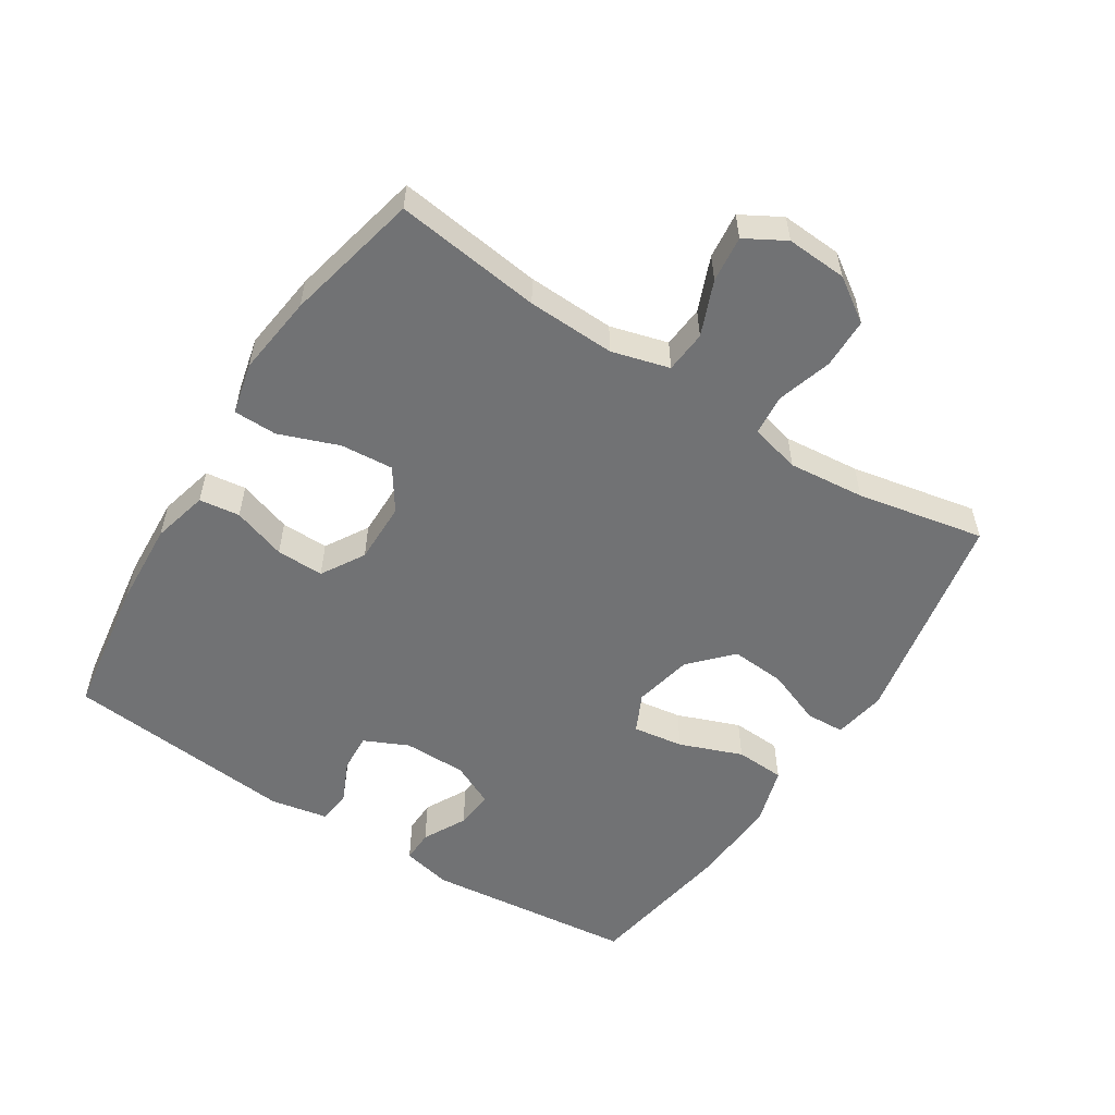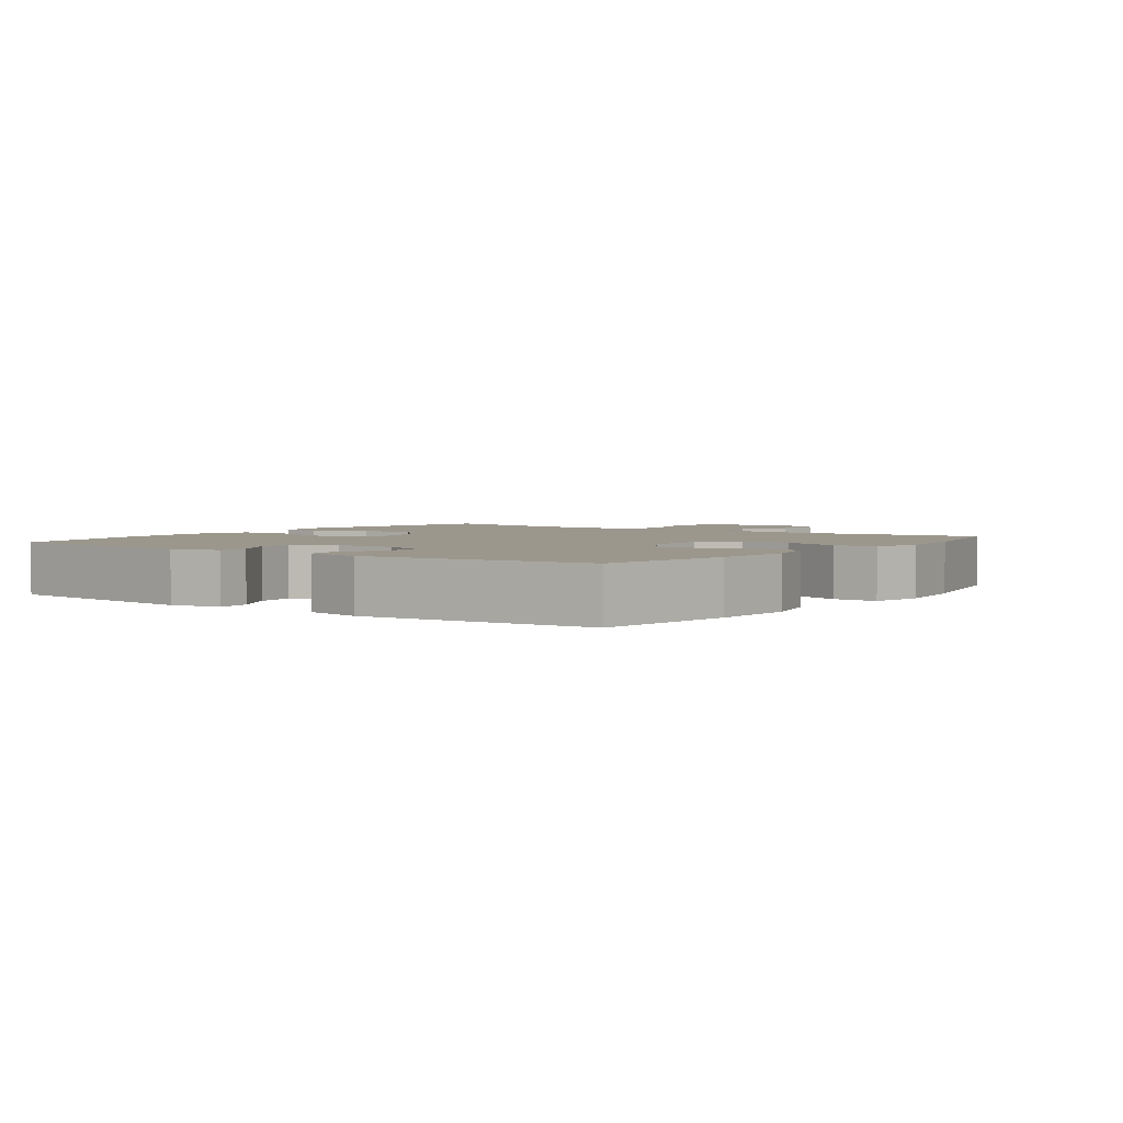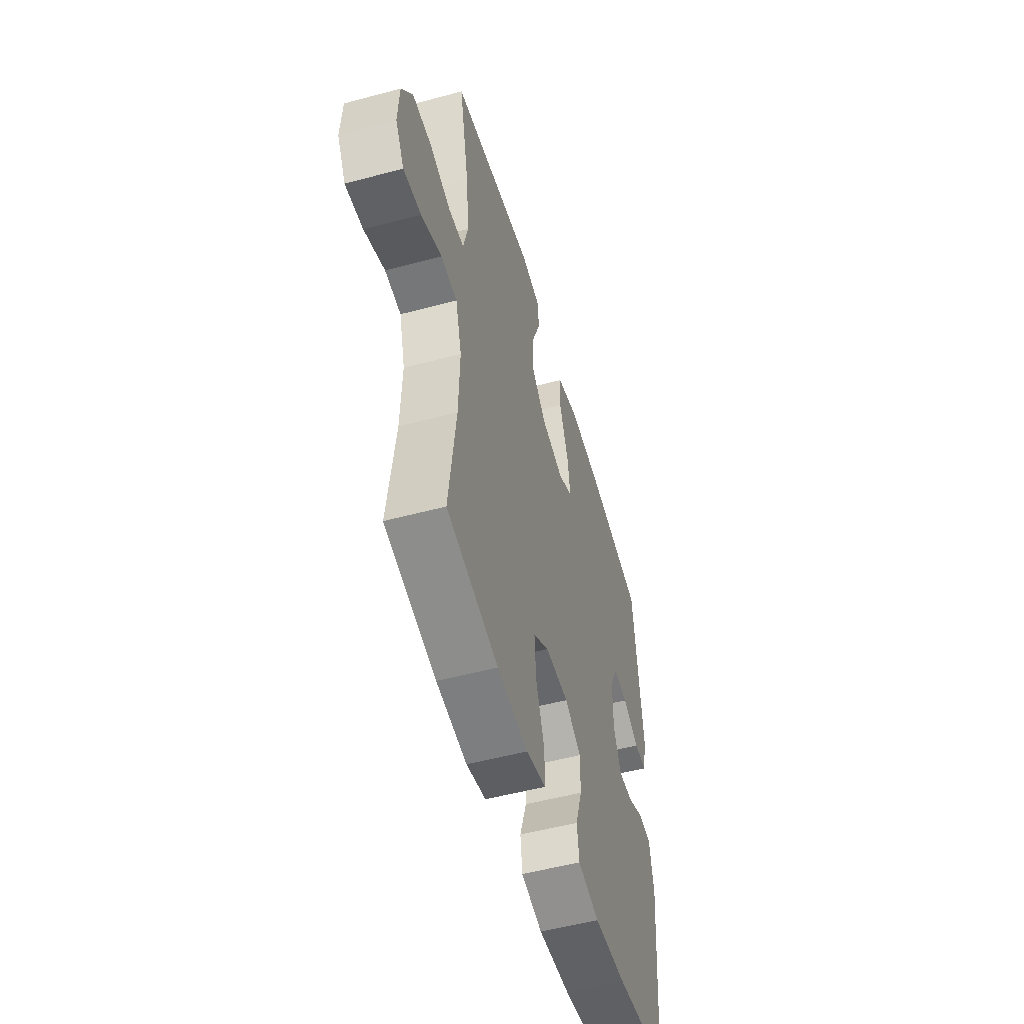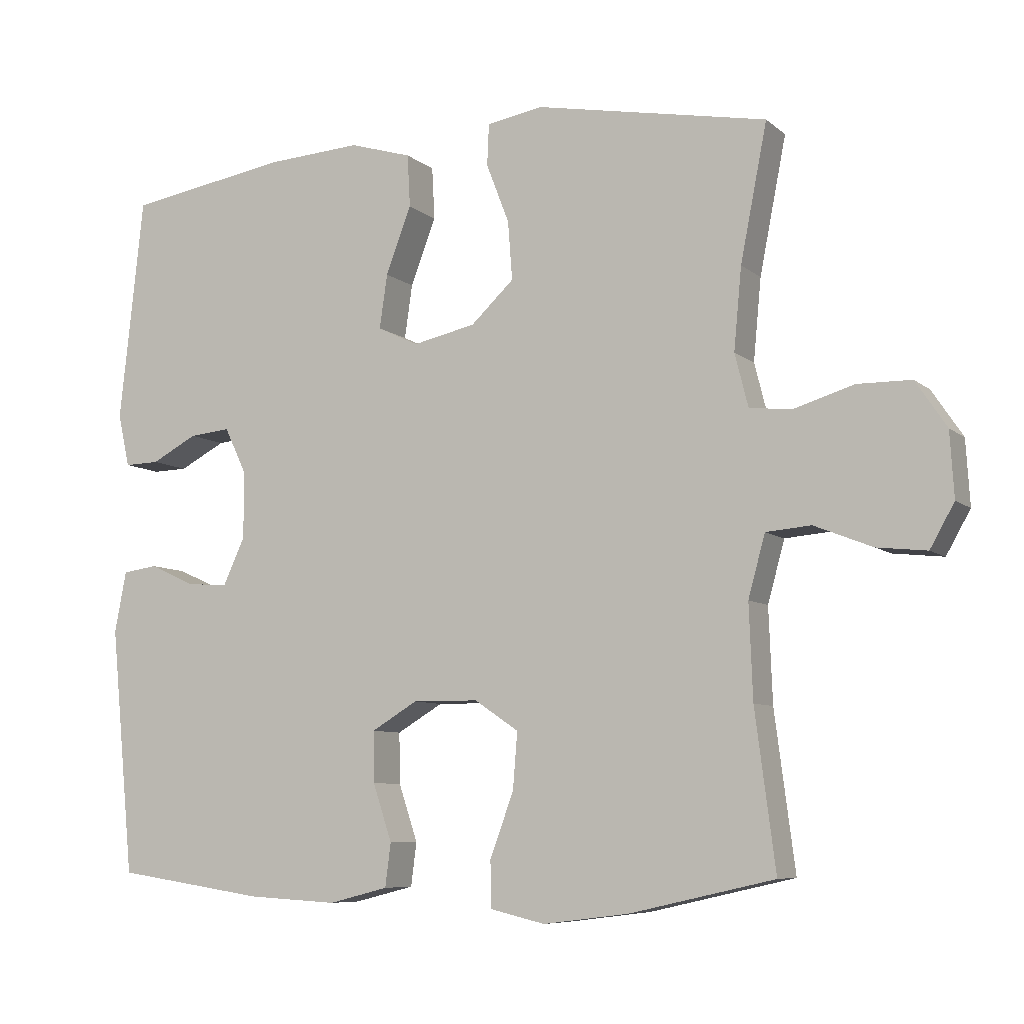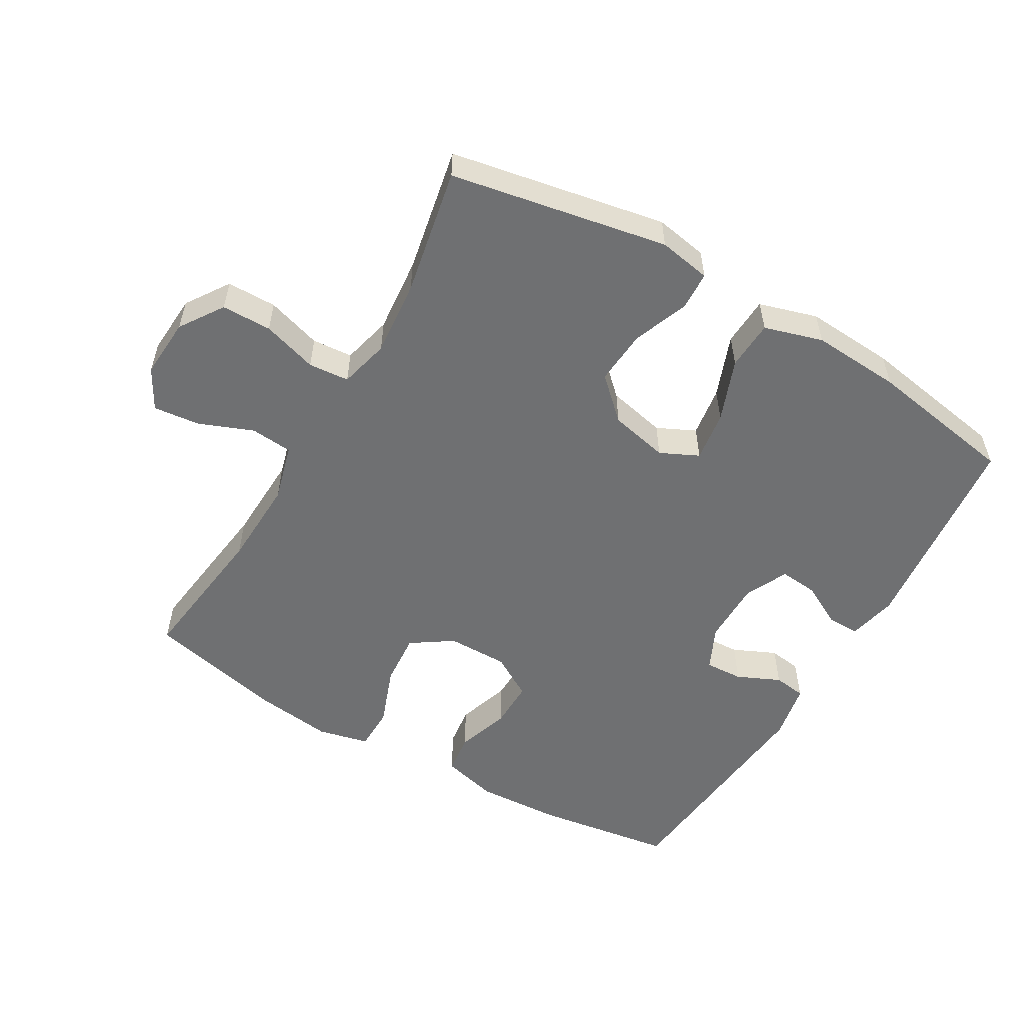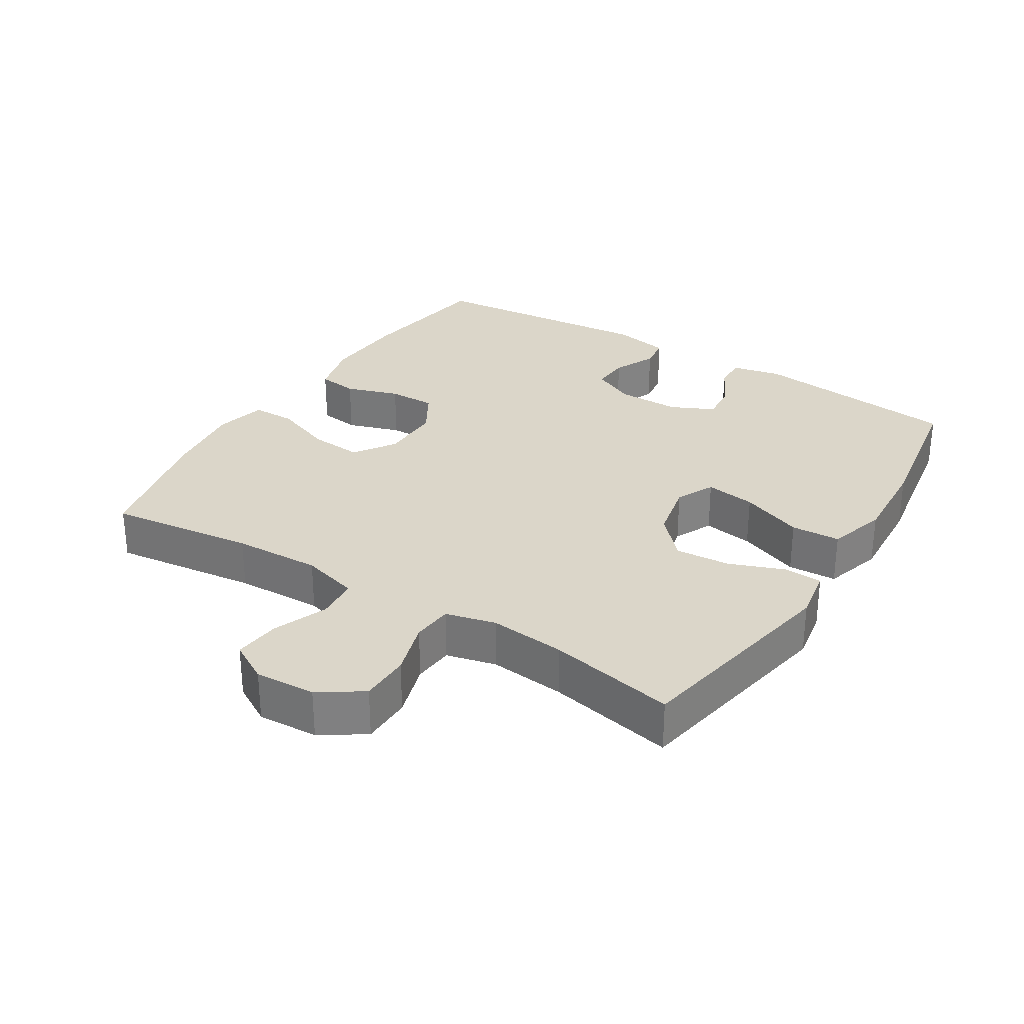
<metadata>
{"format":"obj","ext":"obj","renderer":"f3d","projection":"perspective","resolution":1024,"background":"white","views":[{"elev":-55.4,"azim":-122.5,"up":"+Y"},{"elev":2.9,"azim":126.1,"up":"+Y"},{"elev":-52.6,"azim":-73.9,"up":"+Z"},{"elev":-7.6,"azim":-153.9,"up":"+Z"},{"elev":-54.9,"azim":-30.3,"up":"+Y"},{"elev":30.1,"azim":-57.9,"up":"+Y"}]}
</metadata>
<code>
o path5124
v -0.2676 0.0375 -0.5514
v -0.1443 0.0375 -0.5669
v -0.06538 0.0375 -0.5484
v -0.06447 0.0375 -0.4814
v -0.09844 0.0375 -0.3902
v -0.1048 0.0375 -0.3091
v -0.04153 0.0375 -0.2662
v 0.05268 0.0375 -0.2655
v 0.1187 0.0375 -0.3049
v 0.1174 0.0375 -0.3777
v 0.09016 0.0375 -0.4597
v 0.09826 0.0375 -0.5219
v 0.1839 0.0375 -0.5436
v 0.3128 0.0375 -0.5363
v 0.527 0.0375 -0.5044
v 0.5611 0.0375 -0.1497
v 0.5442 0.0375 -0.06196
v 0.4942 0.0375 -0.05512
v 0.4281 0.0375 -0.08522
v 0.3696 0.0375 -0.08835
v 0.3385 0.0375 -0.02139
v 0.3388 0.0375 0.07552
v 0.3702 0.0375 0.1414
v 0.4288 0.0375 0.1359
v 0.4949 0.0375 0.1012
v 0.5448 0.0375 0.09994
v 0.5615 0.0375 0.1757
v 0.527 0.0375 0.4975
v 0.2969 0.0375 0.5359
v 0.1594 0.0375 0.5445
v 0.06979 0.0375 0.5176
v 0.06581 0.0375 0.4419
v 0.1023 0.0375 0.346
v 0.1135 0.0375 0.2685
v 0.05463 0.0375 0.2403
v -0.03553 0.0375 0.2599
v -0.09719 0.0375 0.3179
v -0.09085 0.0375 0.4017
v -0.05805 0.0375 0.4869
v -0.06062 0.0375 0.5462
v -0.1412 0.0375 0.5604
v -0.4747 0.0375 0.4975
v -0.4364 0.0375 0.3024
v -0.4253 0.0375 0.1855
v -0.4446 0.0375 0.1087
v -0.5071 0.0375 0.1033
v -0.5917 0.0375 0.1291
v -0.6686 0.0375 0.1282
v -0.7131 0.0375 0.06188
v -0.7188 0.0375 -0.03109
v -0.6841 0.0375 -0.09255
v -0.6126 0.0375 -0.08474
v -0.5294 0.0375 -0.05148
v -0.4647 0.0375 -0.05694
v -0.4405 0.0375 -0.1452
v -0.4456 0.0375 -0.2798
v -0.4747 0.0375 -0.5044
v -0.2676 -0.0375 -0.5514
v -0.1443 -0.0375 -0.5669
v -0.06538 -0.0375 -0.5484
v -0.06447 -0.0375 -0.4814
v -0.09844 -0.0375 -0.3902
v -0.1048 -0.0375 -0.3091
v -0.04153 -0.0375 -0.2662
v 0.05268 -0.0375 -0.2655
v 0.1187 -0.0375 -0.3049
v 0.1174 -0.0375 -0.3777
v 0.09016 -0.0375 -0.4597
v 0.09826 -0.0375 -0.5219
v 0.1839 -0.0375 -0.5436
v 0.3128 -0.0375 -0.5363
v 0.527 -0.0375 -0.5044
v 0.5611 -0.0375 -0.1497
v 0.5442 -0.0375 -0.06196
v 0.4942 -0.0375 -0.05512
v 0.4281 -0.0375 -0.08522
v 0.3696 -0.0375 -0.08835
v 0.3385 -0.0375 -0.02139
v 0.3388 -0.0375 0.07552
v 0.3702 -0.0375 0.1414
v 0.4288 -0.0375 0.1359
v 0.4949 -0.0375 0.1012
v 0.5448 -0.0375 0.09994
v 0.5615 -0.0375 0.1757
v 0.527 -0.0375 0.4975
v 0.2969 -0.0375 0.5359
v 0.1594 -0.0375 0.5445
v 0.06979 -0.0375 0.5176
v 0.06581 -0.0375 0.4419
v 0.1023 -0.0375 0.346
v 0.1135 -0.0375 0.2685
v 0.05463 -0.0375 0.2403
v -0.03553 -0.0375 0.2599
v -0.09719 -0.0375 0.3179
v -0.09085 -0.0375 0.4017
v -0.05805 -0.0375 0.4869
v -0.06062 -0.0375 0.5462
v -0.1412 -0.0375 0.5604
v -0.4747 -0.0375 0.4975
v -0.4364 -0.0375 0.3024
v -0.4253 -0.0375 0.1855
v -0.4446 -0.0375 0.1087
v -0.5071 -0.0375 0.1033
v -0.5917 -0.0375 0.1291
v -0.6686 -0.0375 0.1282
v -0.7131 -0.0375 0.06188
v -0.7188 -0.0375 -0.03109
v -0.6841 -0.0375 -0.09255
v -0.6126 -0.0375 -0.08474
v -0.5294 -0.0375 -0.05148
v -0.4647 -0.0375 -0.05694
v -0.4405 -0.0375 -0.1452
v -0.4456 -0.0375 -0.2798
v -0.4747 -0.0375 -0.5044
v -0.7131 0.0375 0.06188
v -0.7188 0.0375 -0.03109
v -0.6841 0.0375 -0.09255
v -0.6841 0.0375 -0.09255
v -0.6686 0.0375 0.1282
v -0.6126 0.0375 -0.08474
v -0.5917 0.0375 0.1291
v -0.5294 0.0375 -0.05148
v -0.5071 0.0375 0.1033
v -0.4647 0.0375 -0.05694
v -0.4647 0.0375 -0.05694
v -0.4446 0.0375 0.1087
v -0.4446 0.0375 0.1087
v -0.4405 0.0375 -0.1452
v -0.4456 0.0375 -0.2798
v -0.4747 0.0375 -0.5044
v -0.4747 0.0375 -0.5044
v -0.4747 0.0375 0.4975
v -0.4747 0.0375 0.4975
v -0.4364 0.0375 0.3024
v -0.4253 0.0375 0.1855
v -0.2676 0.0375 -0.5514
v -0.1443 0.0375 -0.5669
v -0.1412 0.0375 0.5604
v -0.09844 0.0375 -0.3902
v -0.1048 0.0375 -0.3091
v -0.1048 0.0375 -0.3091
v -0.06538 0.0375 -0.5484
v -0.06538 0.0375 -0.5484
v -0.06062 0.0375 0.5462
v -0.06062 0.0375 0.5462
v -0.09719 0.0375 0.3179
v -0.09085 0.0375 0.4017
v -0.04153 0.0375 -0.2662
v -0.06447 0.0375 -0.4814
v -0.03553 0.0375 0.2599
v -0.05805 0.0375 0.4869
v 0.05268 0.0375 -0.2655
v 0.05463 0.0375 0.2403
v 0.1187 0.0375 -0.3049
v 0.1135 0.0375 0.2685
v 0.1135 0.0375 0.2685
v 0.06979 0.0375 0.5176
v 0.06979 0.0375 0.5176
v 0.06581 0.0375 0.4419
v 0.1023 0.0375 0.346
v 0.1594 0.0375 0.5445
v 0.1174 0.0375 -0.3777
v 0.09016 0.0375 -0.4597
v 0.09826 0.0375 -0.5219
v 0.09826 0.0375 -0.5219
v 0.1839 0.0375 -0.5436
v 0.2969 0.0375 0.5359
v 0.3128 0.0375 -0.5363
v 0.3385 0.0375 -0.02139
v 0.3388 0.0375 0.07552
v 0.3696 0.0375 -0.08835
v 0.3696 0.0375 -0.08835
v 0.3702 0.0375 0.1414
v 0.3702 0.0375 0.1414
v 0.4281 0.0375 -0.08522
v 0.4288 0.0375 0.1359
v 0.527 0.0375 0.4975
v 0.527 0.0375 0.4975
v 0.4942 0.0375 -0.05512
v 0.4949 0.0375 0.1012
v 0.5442 0.0375 -0.06196
v 0.5442 0.0375 -0.06196
v 0.5448 0.0375 0.09994
v 0.5448 0.0375 0.09994
v 0.527 0.0375 -0.5044
v 0.527 0.0375 -0.5044
v 0.5611 0.0375 -0.1497
v 0.5615 0.0375 0.1757
v -0.7131 -0.0375 0.06188
v -0.7188 -0.0375 -0.03109
v -0.6841 -0.0375 -0.09255
v -0.6841 -0.0375 -0.09255
v -0.6686 -0.0375 0.1282
v -0.6126 -0.0375 -0.08474
v -0.5917 -0.0375 0.1291
v -0.5294 -0.0375 -0.05148
v -0.5071 -0.0375 0.1033
v -0.4647 -0.0375 -0.05694
v -0.4647 -0.0375 -0.05694
v -0.4446 -0.0375 0.1087
v -0.4446 -0.0375 0.1087
v -0.4405 -0.0375 -0.1452
v -0.4456 -0.0375 -0.2798
v -0.4747 -0.0375 -0.5044
v -0.4747 -0.0375 -0.5044
v -0.4747 -0.0375 0.4975
v -0.4747 -0.0375 0.4975
v -0.4364 -0.0375 0.3024
v -0.4253 -0.0375 0.1855
v -0.2676 -0.0375 -0.5514
v -0.1443 -0.0375 -0.5669
v -0.1412 -0.0375 0.5604
v -0.09844 -0.0375 -0.3902
v -0.1048 -0.0375 -0.3091
v -0.1048 -0.0375 -0.3091
v -0.06538 -0.0375 -0.5484
v -0.06538 -0.0375 -0.5484
v -0.06062 -0.0375 0.5462
v -0.06062 -0.0375 0.5462
v -0.09719 -0.0375 0.3179
v -0.09085 -0.0375 0.4017
v -0.04153 -0.0375 -0.2662
v -0.06447 -0.0375 -0.4814
v -0.03553 -0.0375 0.2599
v -0.05805 -0.0375 0.4869
v 0.05268 -0.0375 -0.2655
v 0.05463 -0.0375 0.2403
v 0.1187 -0.0375 -0.3049
v 0.1135 -0.0375 0.2685
v 0.1135 -0.0375 0.2685
v 0.06979 -0.0375 0.5176
v 0.06979 -0.0375 0.5176
v 0.06581 -0.0375 0.4419
v 0.1023 -0.0375 0.346
v 0.1594 -0.0375 0.5445
v 0.1174 -0.0375 -0.3777
v 0.09016 -0.0375 -0.4597
v 0.09826 -0.0375 -0.5219
v 0.09826 -0.0375 -0.5219
v 0.1839 -0.0375 -0.5436
v 0.2969 -0.0375 0.5359
v 0.3128 -0.0375 -0.5363
v 0.3385 -0.0375 -0.02139
v 0.3388 -0.0375 0.07552
v 0.3696 -0.0375 -0.08835
v 0.3696 -0.0375 -0.08835
v 0.3702 -0.0375 0.1414
v 0.3702 -0.0375 0.1414
v 0.4281 -0.0375 -0.08522
v 0.4288 -0.0375 0.1359
v 0.527 -0.0375 0.4975
v 0.527 -0.0375 0.4975
v 0.4942 -0.0375 -0.05512
v 0.4949 -0.0375 0.1012
v 0.5442 -0.0375 -0.06196
v 0.5442 -0.0375 -0.06196
v 0.5448 -0.0375 0.09994
v 0.5448 -0.0375 0.09994
v 0.527 -0.0375 -0.5044
v 0.527 -0.0375 -0.5044
v 0.5611 -0.0375 -0.1497
v 0.5615 -0.0375 0.1757
f 251 250 262
f 247 229 244
f 209 224 220
f 210 203 204
f 189 194 195
f 245 228 242
f 242 236 240
f 200 222 224
f 226 243 227
f 216 223 211
f 241 247 251
f 213 211 223
f 249 245 261
f 212 225 218
f 210 213 203
f 212 221 225
f 202 222 198
f 200 224 209
f 228 245 243
f 203 214 202
f 208 221 212
f 259 245 242
f 227 244 229
f 233 235 231
f 208 212 206
f 235 234 241
f 189 190 194
f 238 240 237
f 227 243 244
f 209 220 208
f 237 240 236
f 211 213 210
f 236 242 228
f 262 254 257
f 198 197 196
f 197 198 200
f 261 245 259
f 250 254 262
f 229 247 241
f 251 247 250
f 255 253 261
f 222 227 224
f 195 196 197
f 189 195 193
f 226 227 222
f 234 229 241
f 228 243 226
f 198 222 200
f 202 214 222
f 234 235 233
f 208 220 221
f 203 213 214
f 249 261 253
f 194 190 191
f 196 195 194
f 49 50 107 106
f 50 118 192 107
f 48 49 106 105
f 51 52 109 108
f 47 48 105 104
f 52 53 110 109
f 46 47 104 103
f 53 125 199 110
f 127 46 103 201
f 54 55 112 111
f 56 131 205 113
f 133 43 100 207
f 55 56 113 112
f 44 45 102 101
f 43 44 101 100
f 57 1 58 114
f 1 2 59 58
f 41 42 99 98
f 5 141 215 62
f 2 143 217 59
f 145 41 98 219
f 37 38 95 94
f 6 7 64 63
f 4 5 62 61
f 3 4 61 60
f 36 37 94 93
f 39 40 97 96
f 38 39 96 95
f 7 8 65 64
f 35 36 93 92
f 8 9 66 65
f 156 35 92 230
f 158 32 89 232
f 32 33 90 89
f 30 31 88 87
f 10 11 68 67
f 11 165 239 68
f 12 13 70 69
f 33 34 91 90
f 9 10 67 66
f 29 30 87 86
f 13 14 71 70
f 21 22 79 78
f 172 21 78 246
f 22 174 248 79
f 19 20 77 76
f 23 24 81 80
f 178 29 86 252
f 18 19 76 75
f 24 25 82 81
f 182 18 75 256
f 25 184 258 82
f 14 186 260 71
f 16 17 74 73
f 15 16 73 72
f 27 28 85 84
f 26 27 84 83
f 177 188 176
f 173 170 155
f 135 146 150
f 136 130 129
f 115 121 120
f 171 168 154
f 168 166 162
f 126 150 148
f 152 153 169
f 142 137 149
f 167 177 173
f 139 149 137
f 175 187 171
f 138 144 151
f 136 129 139
f 138 151 147
f 128 124 148
f 126 135 150
f 154 169 171
f 129 128 140
f 134 138 147
f 185 168 171
f 153 155 170
f 159 157 161
f 134 132 138
f 161 167 160
f 115 120 116
f 164 163 166
f 153 170 169
f 135 134 146
f 163 162 166
f 137 136 139
f 162 154 168
f 188 183 180
f 124 122 123
f 123 126 124
f 187 185 171
f 176 188 180
f 155 167 173
f 177 176 173
f 181 187 179
f 148 150 153
f 121 123 122
f 115 119 121
f 152 148 153
f 160 167 155
f 154 152 169
f 124 126 148
f 128 148 140
f 160 159 161
f 134 147 146
f 129 140 139
f 175 179 187
f 120 117 116
f 122 120 121

</code>
